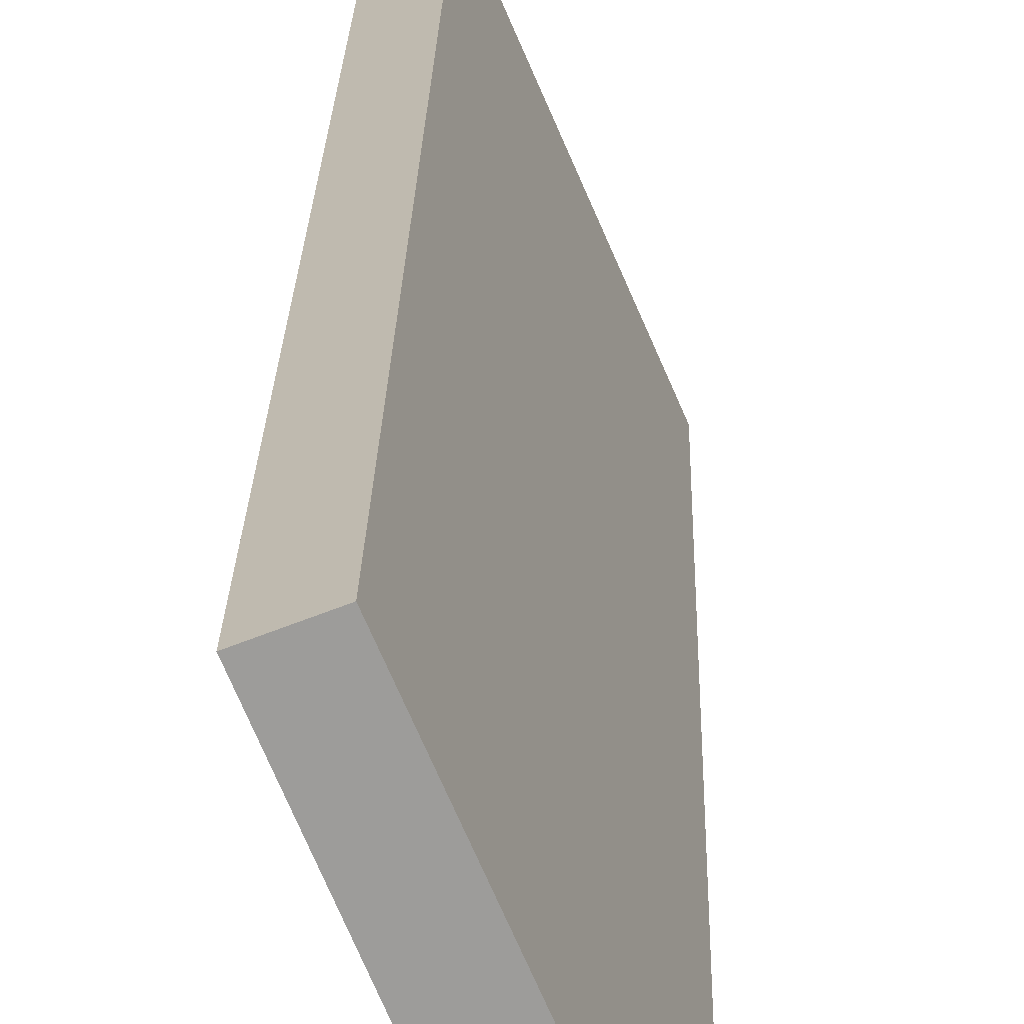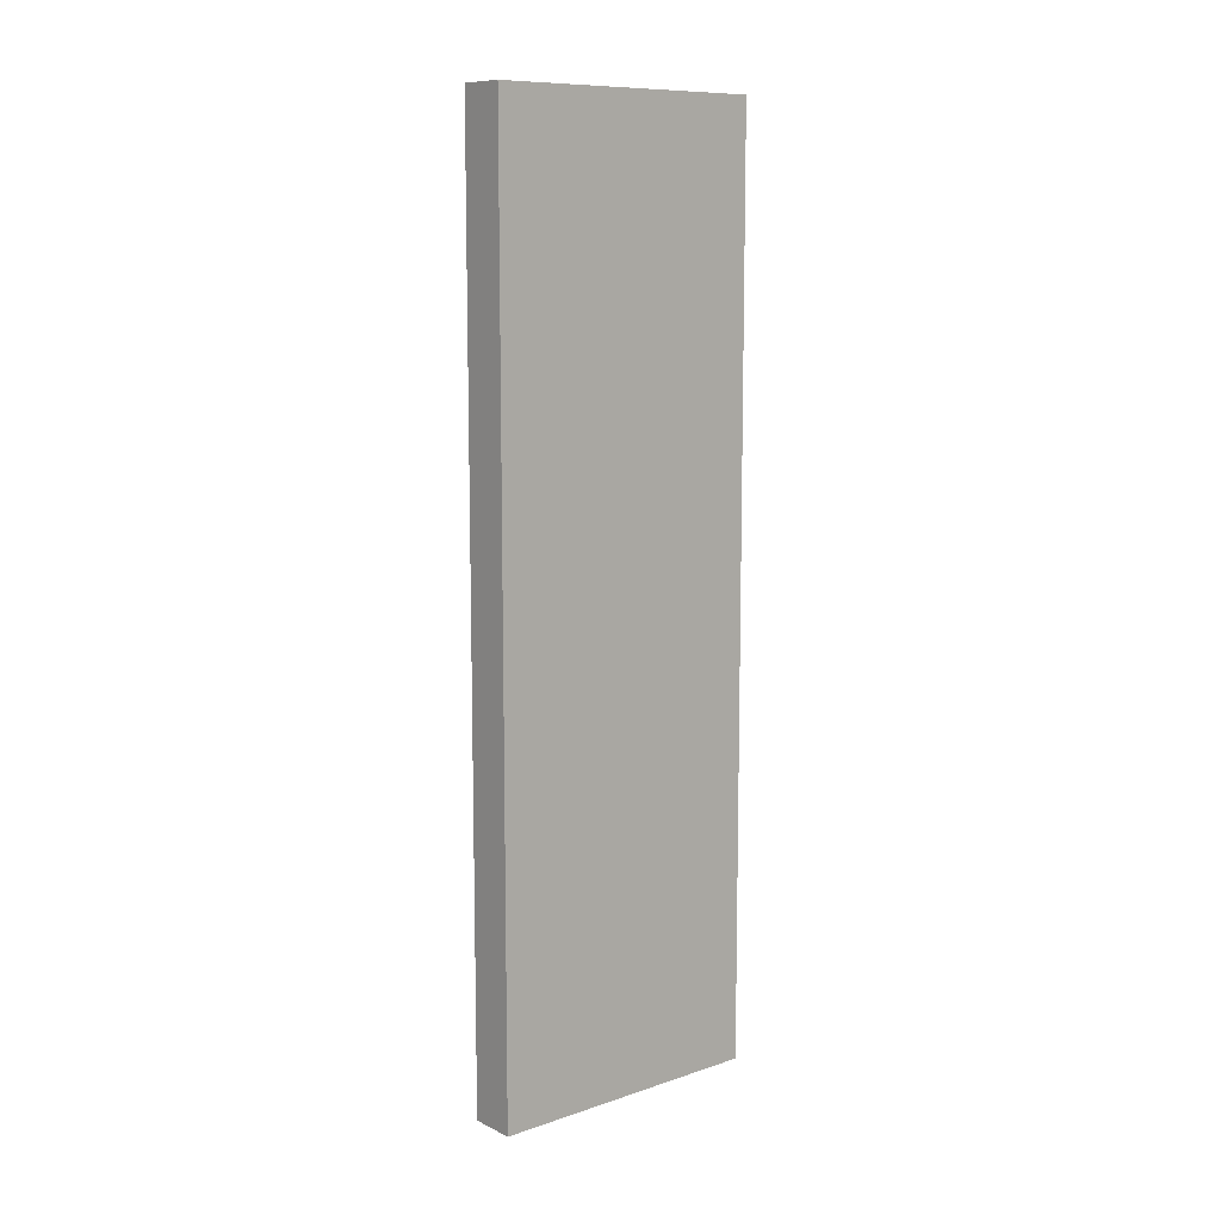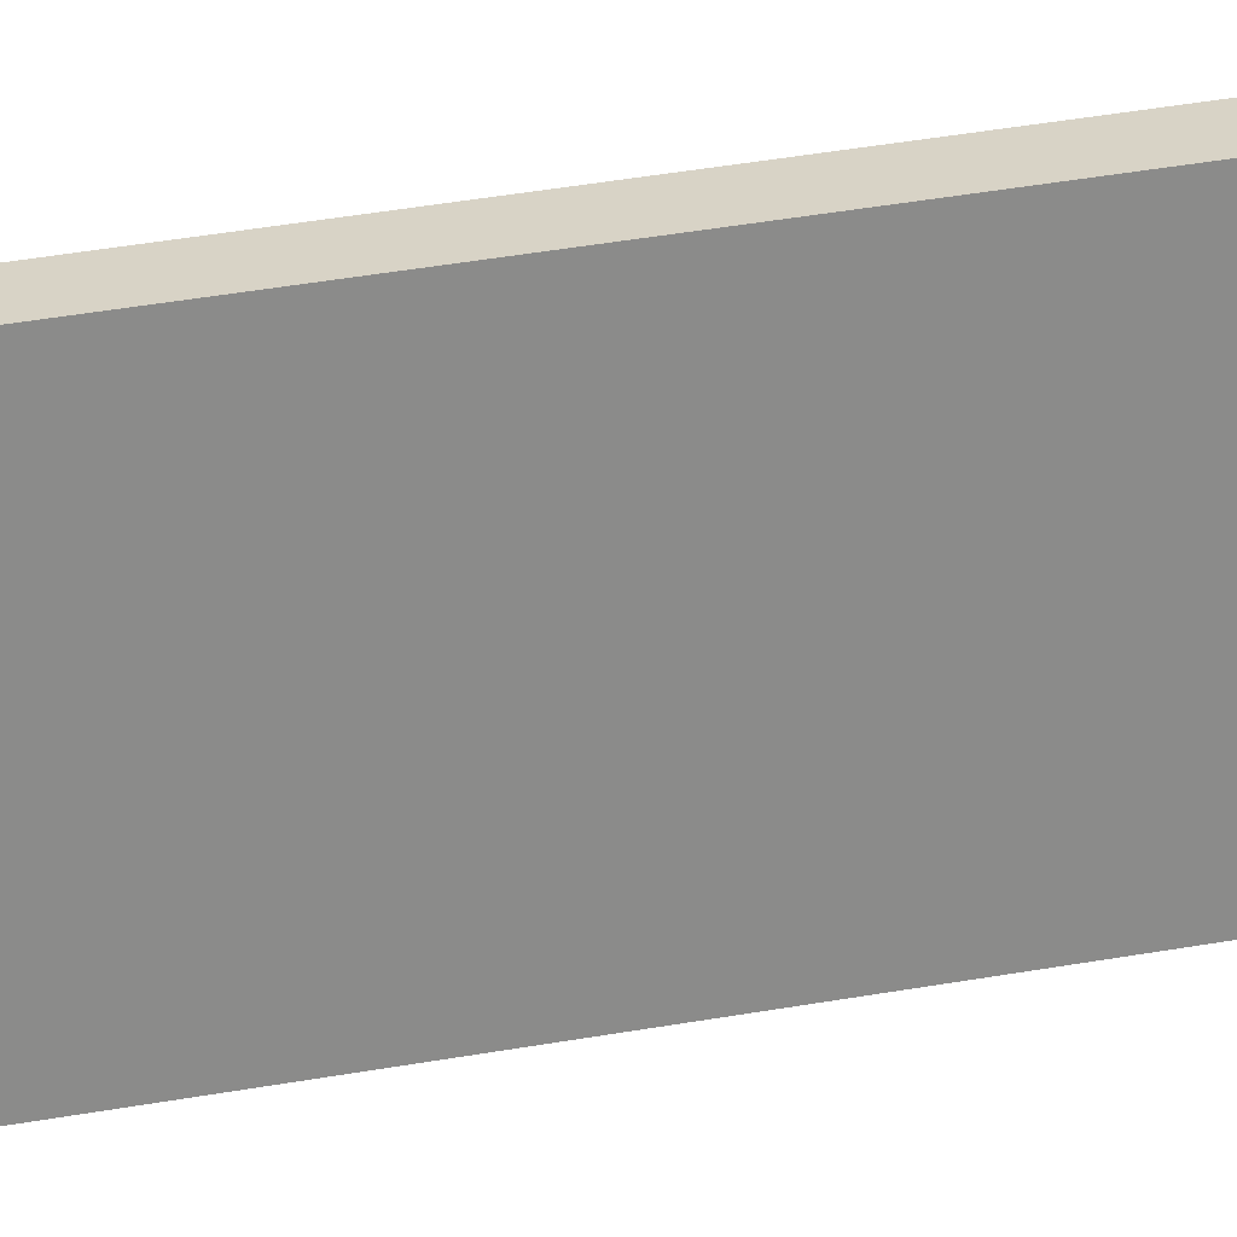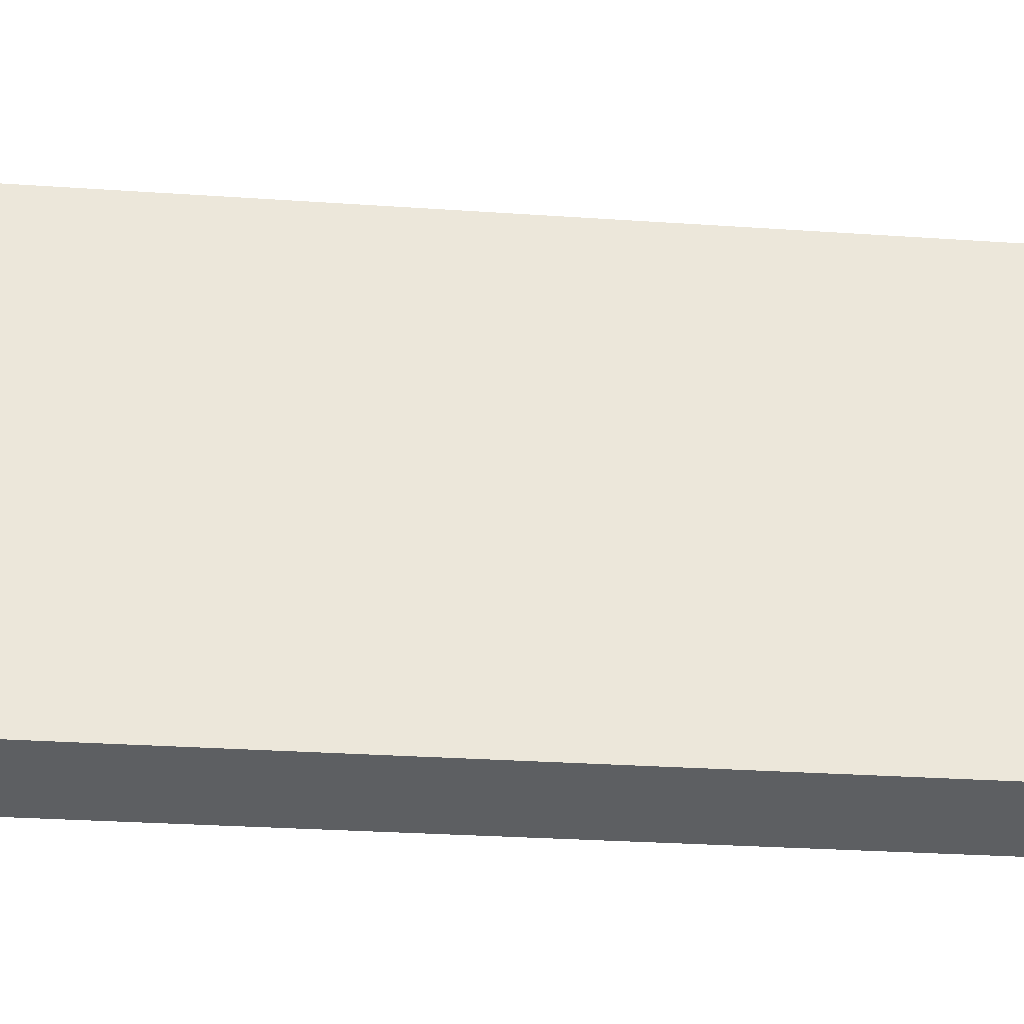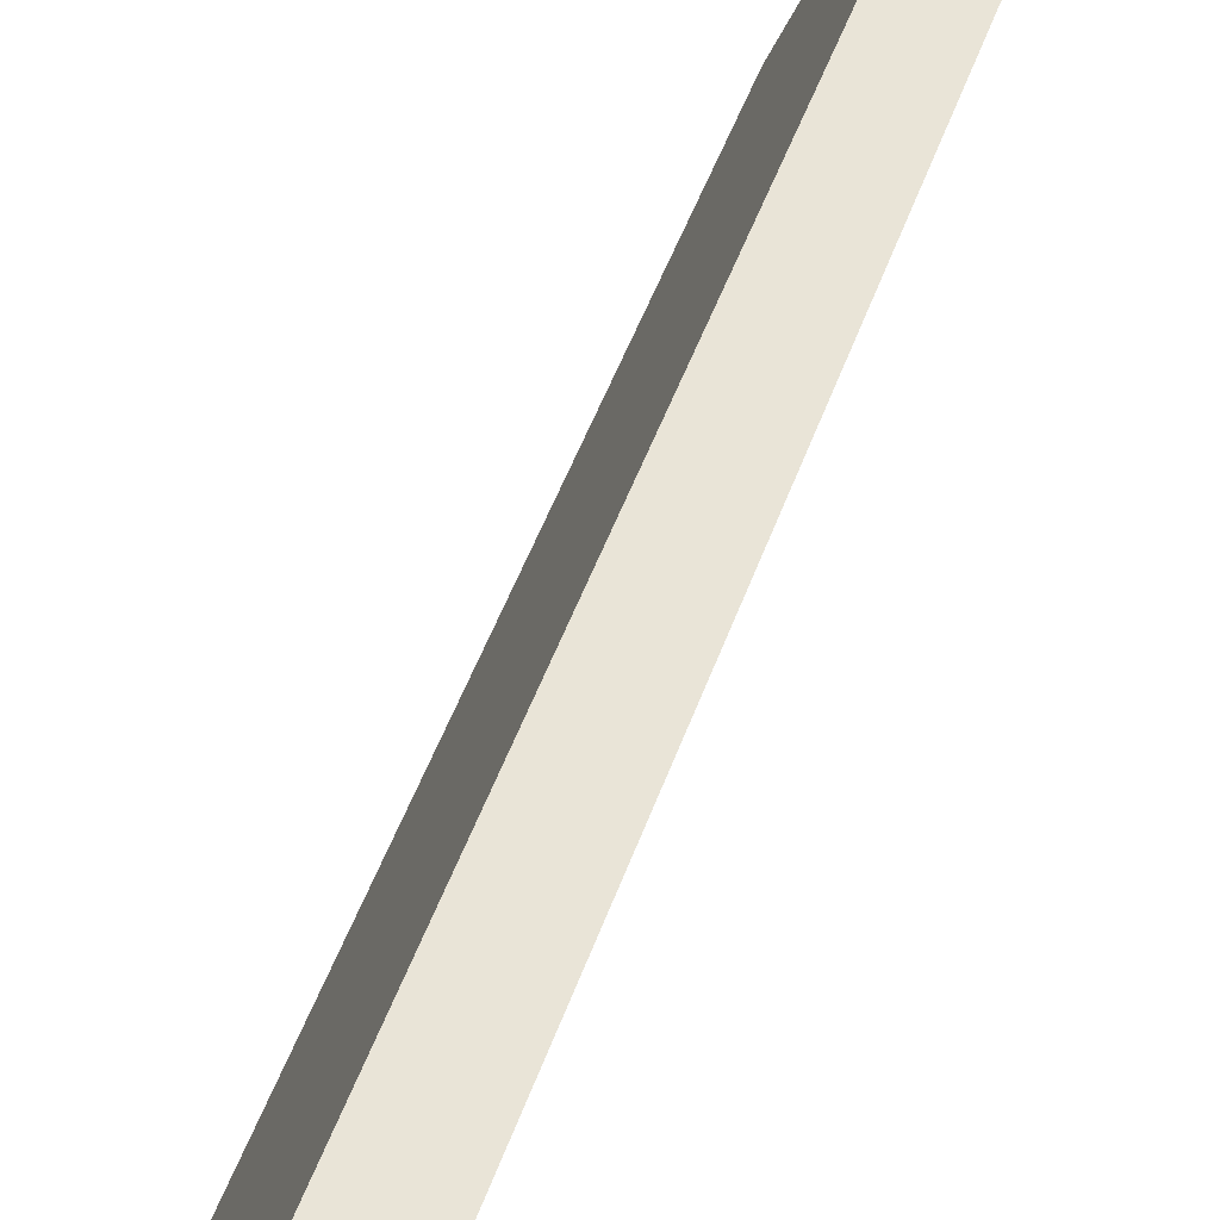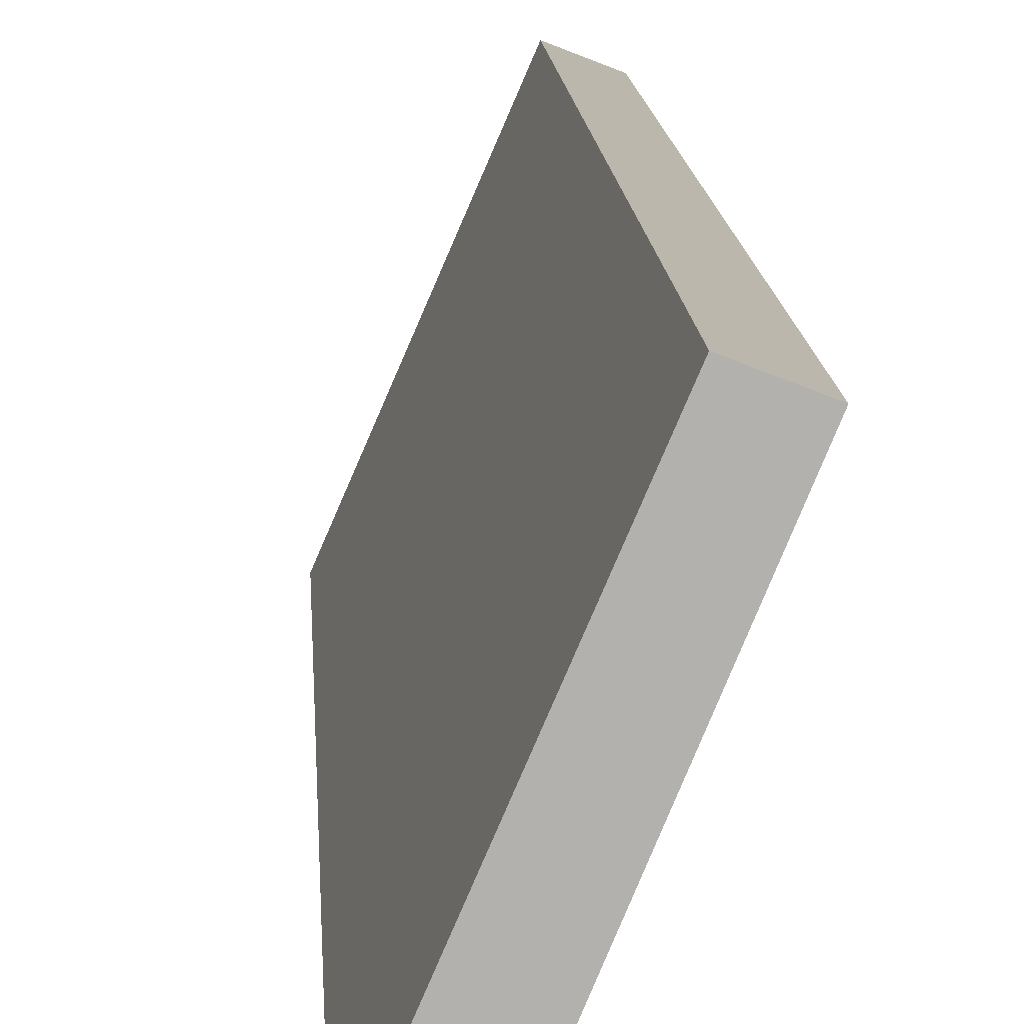
<metadata>
{"format":"obj","ext":"obj","renderer":"f3d","projection":"perspective","resolution":1024,"background":"white","views":[{"elev":19.7,"azim":1.2,"up":"+Z"},{"elev":10.2,"azim":-152.9,"up":"+Y"},{"elev":50.3,"azim":79.5,"up":"+Z"},{"elev":-17.7,"azim":80.8,"up":"+Z"},{"elev":41.4,"azim":-163.2,"up":"+Z"},{"elev":11.1,"azim":177.3,"up":"+Z"}]}
</metadata>
<code>
v  0.868 19.7 0.339
v  2.333 19.7 -5.534
v  0 19.7 1.206e-15
v  3.242 19.7 -5.15
v  2.333 3.389e-16 -5.534
v  3.242 3.153e-16 -5.15
v  0.868 -2.076e-17 0.339
v  0 0 0
g defaultobject
f 1 2 3
f 2 1 4
f 4 5 2
f 5 4 6
f 5 7 8
f 7 5 6
f 1 6 4
f 6 1 7
f 2 8 3
f 8 2 5
f 3 7 1
f 7 3 8

</code>
